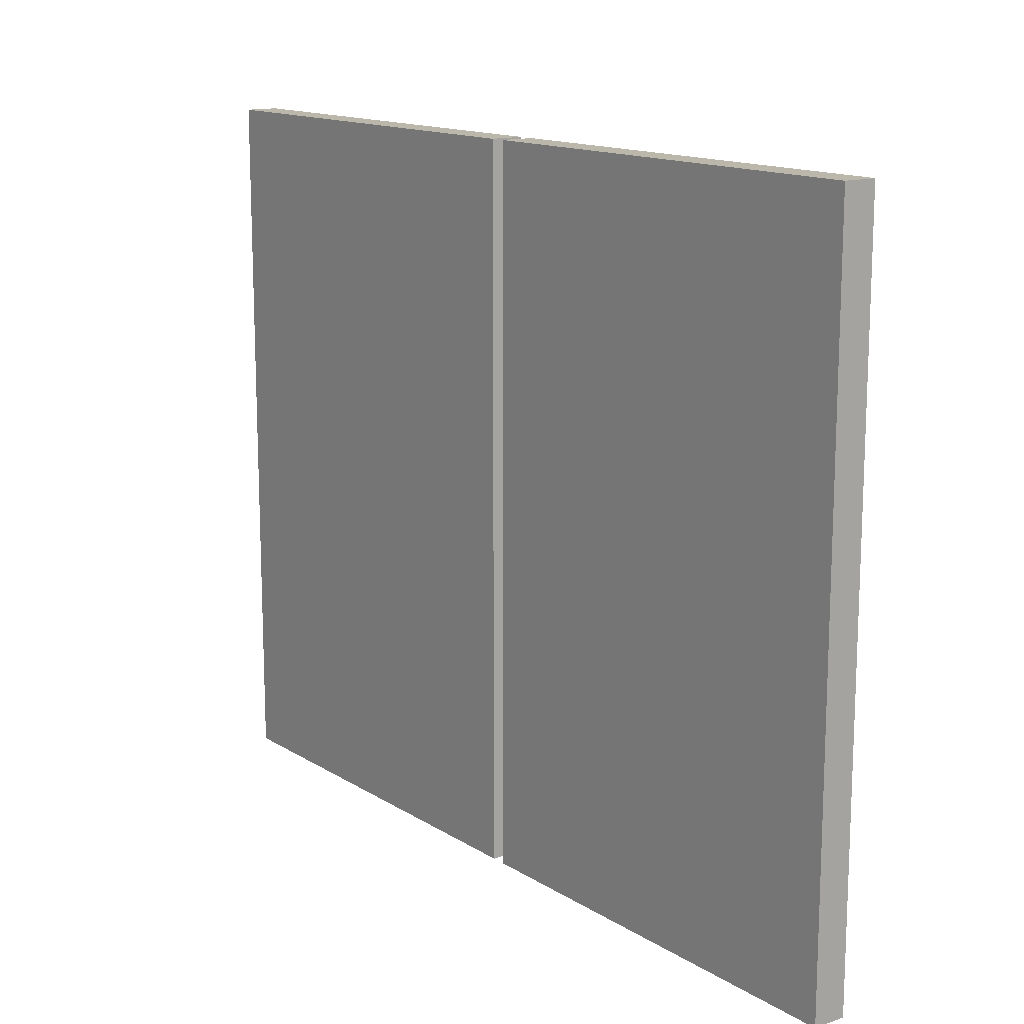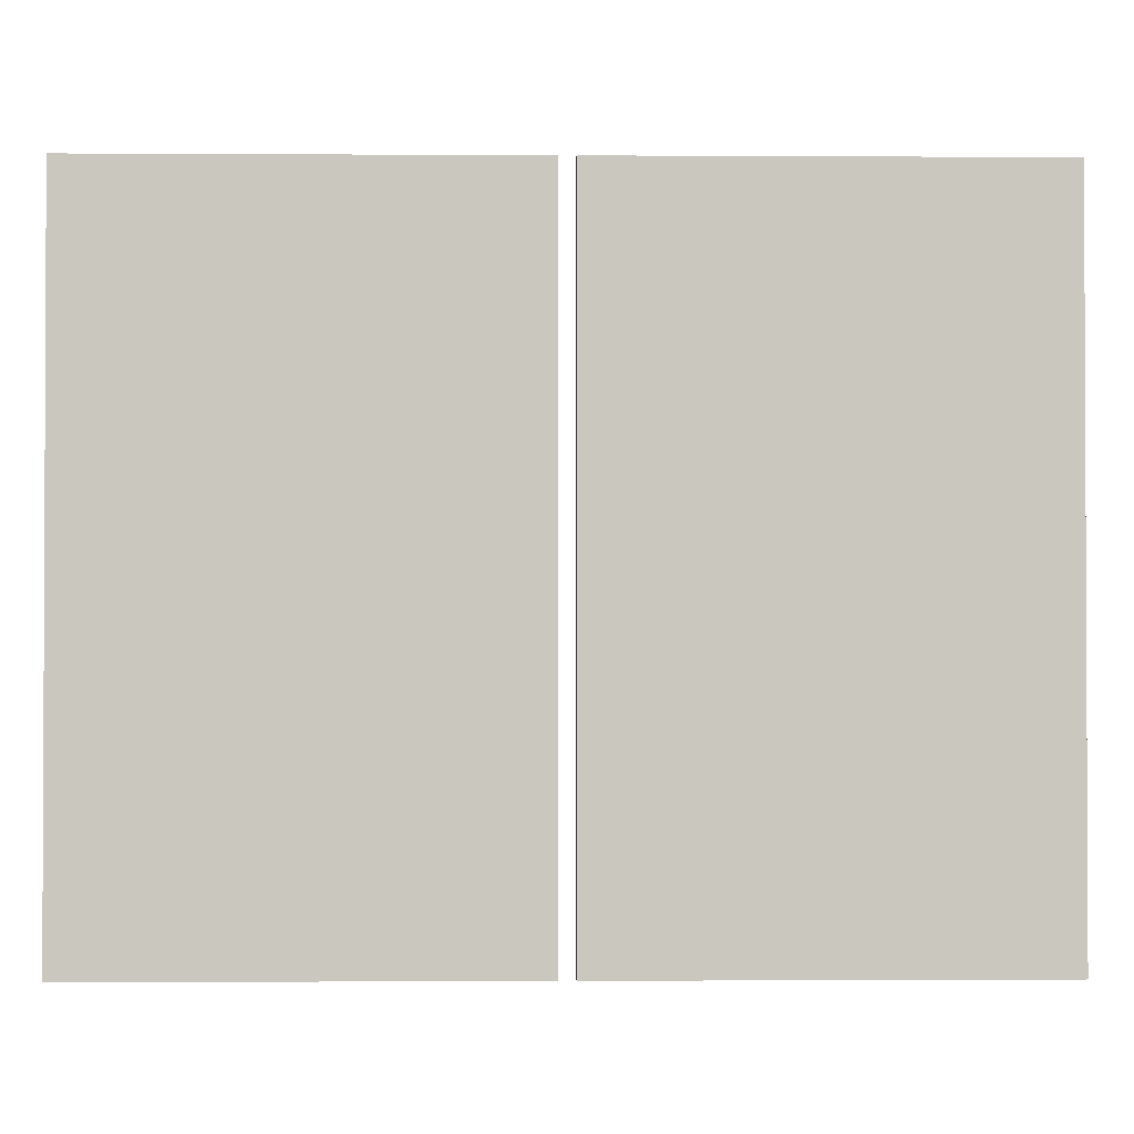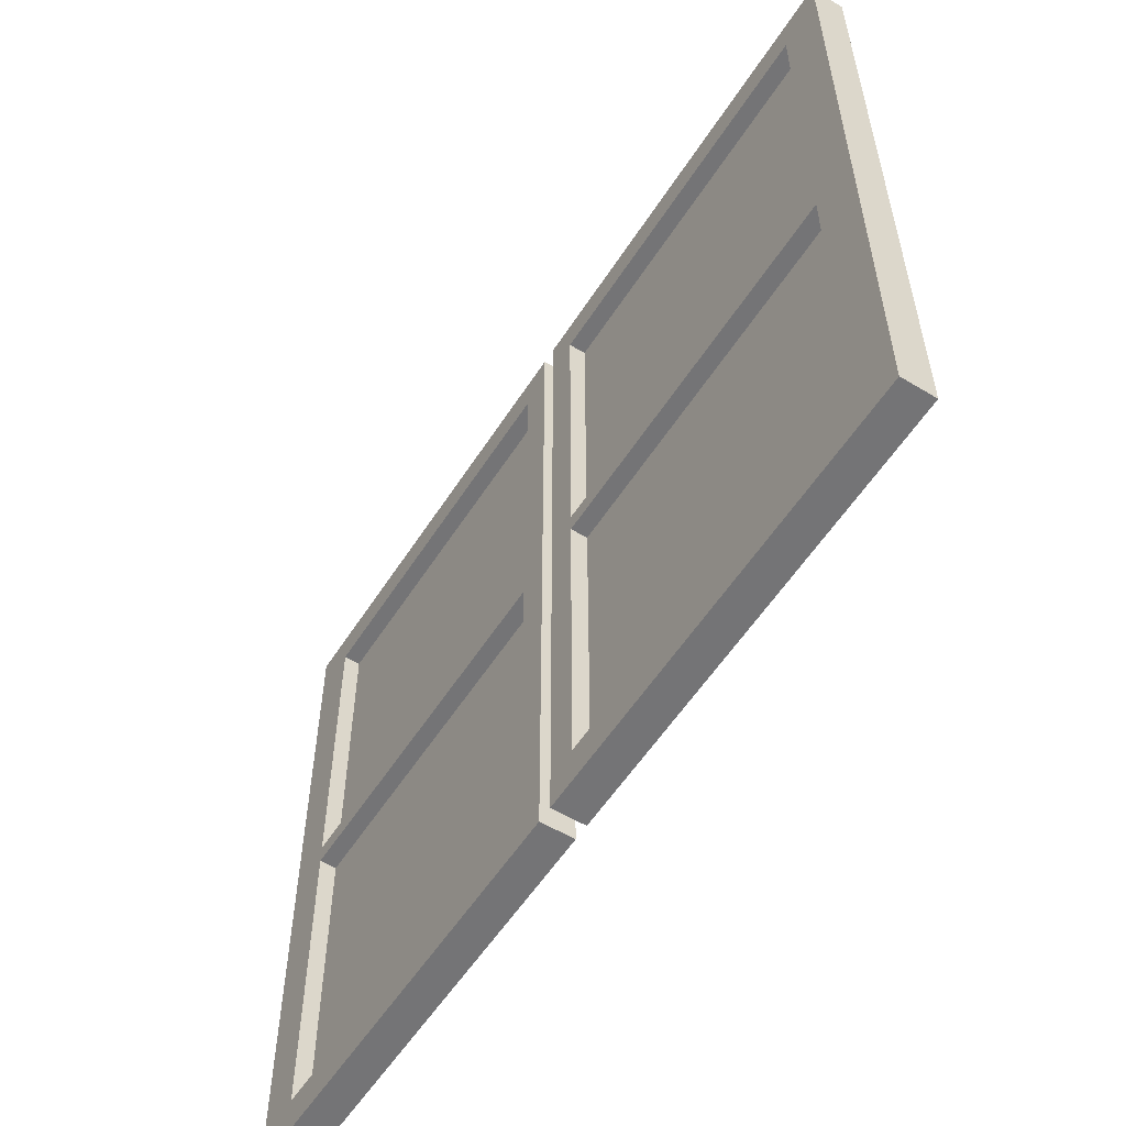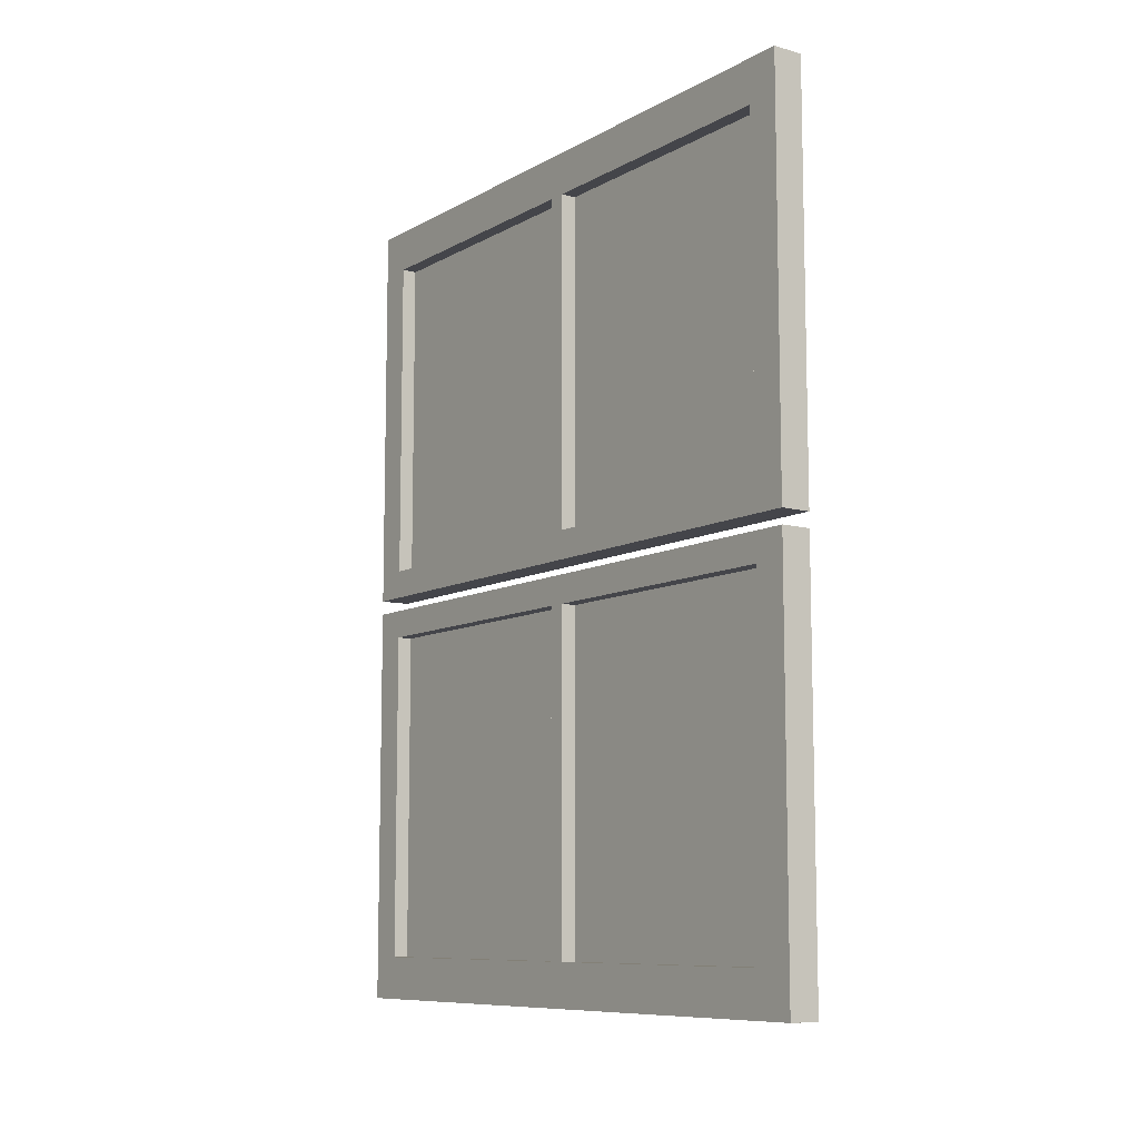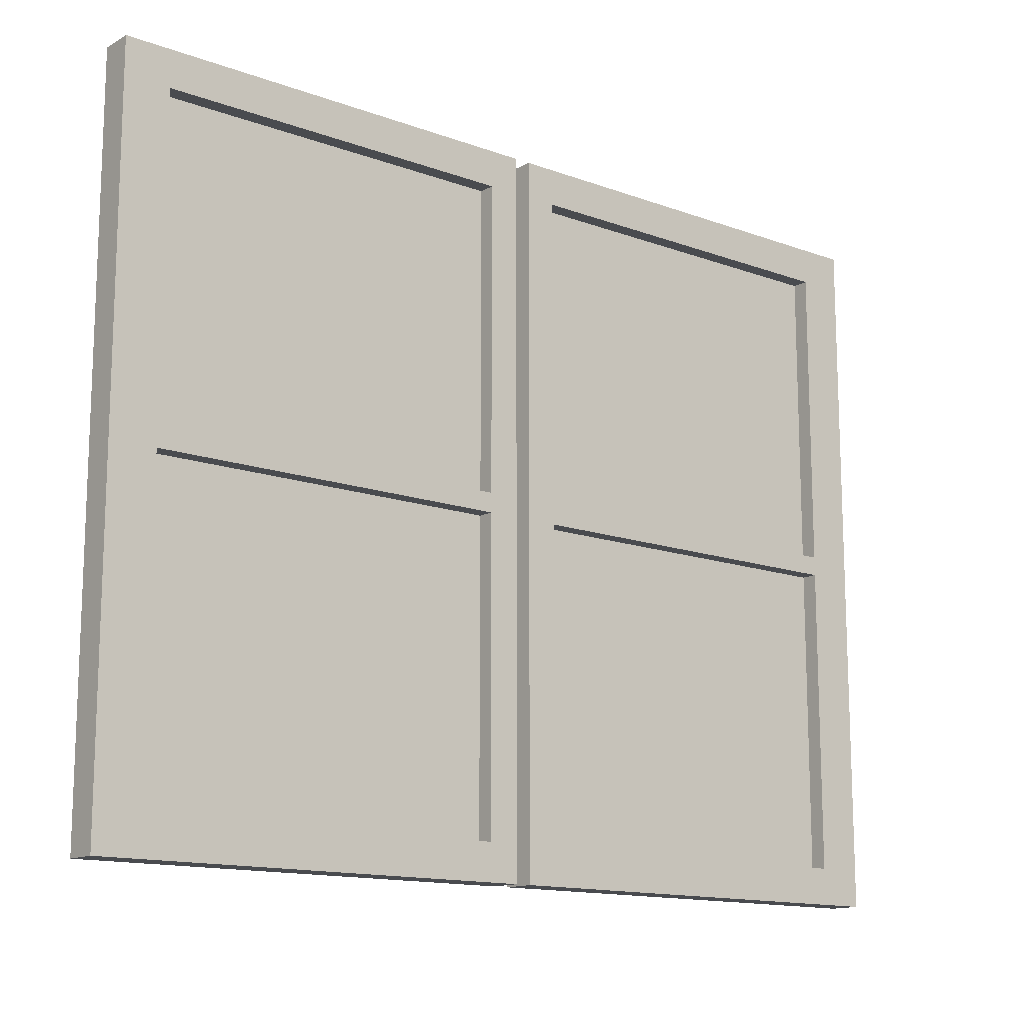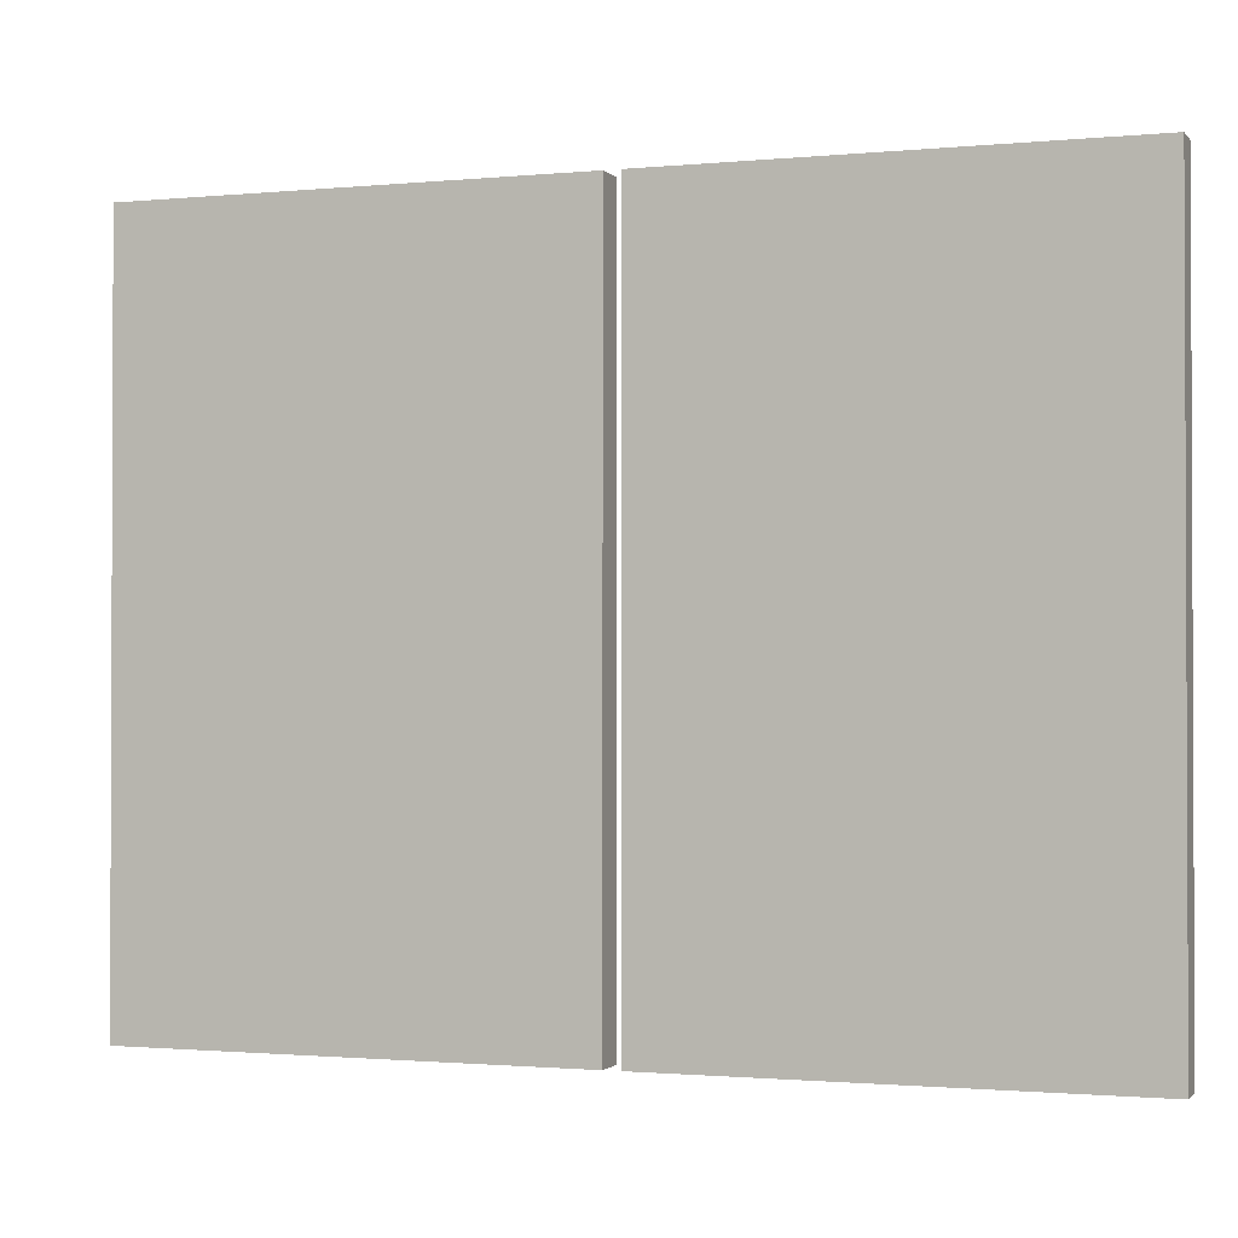
<metadata>
{"format":"obj","ext":"obj","renderer":"f3d","projection":"perspective","resolution":1024,"background":"white","views":[{"elev":14.2,"azim":143.2,"up":"+Y"},{"elev":-1.4,"azim":88.8,"up":"+Y"},{"elev":-56.3,"azim":-32.3,"up":"+Y"},{"elev":-9.3,"azim":-35.3,"up":"+Z"},{"elev":-13.8,"azim":-129.3,"up":"+Y"},{"elev":-1.3,"azim":109.7,"up":"+Y"}]}
</metadata>
<code>
o Cube.001_Cube.002
v -10.33 -0.007318 -1.39
v -10.33 2.196 -1.39
v -10.22 -0.007318 -1.39
v -10.22 2.196 -1.39
v -10.33 -0.09852 -1.505
v -10.33 2.287 -1.505
v -10.22 2.287 -1.505
v -10.22 -0.09852 -1.505
v -10.33 1.094 -1.505
v -10.22 1.094 -1.505
v -10.33 1.094 -1.39
v -10.22 1.094 -1.39
v -10.33 -0.09852 -0.08928
v -10.33 2.287 -0.08928
v -10.22 -0.09852 -0.08928
v -10.22 2.287 -0.08928
v -10.33 -0.007318 -0.08928
v -10.33 2.196 -0.08928
v -10.22 -0.007318 -0.08928
v -10.22 2.196 -0.08928
v -10.22 1.094 -0.08928
v -10.33 1.094 -0.08928
v -10.33 1.127 -0.1298
v -10.33 2.164 -0.1298
v -10.33 2.164 -1.35
v -10.33 1.127 -1.35
v -10.33 0.02477 -0.1298
v -10.33 1.062 -0.1298
v -10.33 1.062 -1.35
v -10.33 0.02477 -1.35
v -10.28 2.164 -0.1298
v -10.28 1.127 -0.1298
v -10.28 1.127 -1.35
v -10.28 2.164 -1.35
v -10.28 1.062 -0.1298
v -10.28 0.02477 -0.1298
v -10.28 0.02477 -1.35
v -10.28 1.062 -1.35
v -10.33 1.094 -0.02629
v -10.33 -0.007318 -0.02629
v -10.22 1.094 -0.02629
v -10.22 -0.007318 -0.02629
v -10.22 2.196 -0.02629
v -10.22 2.287 -0.02629
v -10.22 -0.09852 -0.02629
v -10.33 2.196 -0.02629
v -10.33 2.287 -0.02629
v -10.33 -0.09852 -0.02629
f 26 23 32 33
f 9 6 7 10
f 12 4 20 21
f 7 6 14 16
f 3 19 15 8
f 11 2 6 9
f 12 3 8 10
f 4 12 10 7
f 1 11 9 5
f 5 9 10 8
f 27 28 35 36
f 20 4 7 16
f 5 8 15 13
f 2 18 14 6
f 17 1 5 13
f 3 12 21 19
f 42 45 15 19
f 17 13 48 40
f 45 48 13 15
f 18 22 39 46
f 22 18 24 23
f 18 2 25 24
f 2 11 26 25
f 11 22 23 26
f 17 22 28 27
f 22 11 29 28
f 11 1 30 29
f 1 17 27 30
f 32 31 34 33
f 36 35 38 37
f 30 27 36 37
f 24 25 34 31
f 28 29 38 35
f 25 26 33 34
f 29 30 37 38
f 23 24 31 32
f 41 42 19 21
f 47 44 16 14
f 46 47 14 18
f 20 16 44 43
f 43 41 21 20
f 22 17 40 39
f 44 47 46 43
f 46 39 41 43
f 42 41 39 40
f 48 45 42 40
o Cube.002_Cube.005
v -10.33 2.196 1.39
v -10.33 -0.007318 1.39
v -10.22 2.196 1.39
v -10.22 -0.007318 1.39
v -10.33 2.287 1.505
v -10.33 -0.09852 1.505
v -10.22 -0.09852 1.505
v -10.22 2.287 1.505
v -10.33 1.094 1.505
v -10.22 1.094 1.505
v -10.33 1.094 1.39
v -10.22 1.094 1.39
v -10.33 2.287 0.08928
v -10.33 -0.09852 0.08928
v -10.22 2.287 0.08928
v -10.22 -0.09852 0.08928
v -10.33 2.196 0.08928
v -10.33 -0.007318 0.08928
v -10.22 2.196 0.08928
v -10.22 -0.007318 0.08928
v -10.22 1.094 0.08928
v -10.33 1.094 0.08928
v -10.33 1.062 0.1298
v -10.33 0.02477 0.1298
v -10.33 0.02477 1.35
v -10.33 1.062 1.35
v -10.33 2.164 0.1298
v -10.33 1.127 0.1298
v -10.33 1.127 1.35
v -10.33 2.164 1.35
v -10.28 0.02477 0.1298
v -10.28 1.062 0.1298
v -10.28 1.062 1.35
v -10.28 0.02477 1.35
v -10.28 1.127 0.1298
v -10.28 2.164 0.1298
v -10.28 2.164 1.35
v -10.28 1.127 1.35
v -10.33 1.094 0.02629
v -10.33 2.196 0.02629
v -10.22 1.094 0.02629
v -10.22 2.196 0.02629
v -10.22 -0.007318 0.02629
v -10.22 -0.09852 0.02629
v -10.22 2.287 0.02629
v -10.33 -0.007318 0.02629
v -10.33 -0.09852 0.02629
v -10.33 2.287 0.02629
f 74 71 80 81
f 57 54 55 58
f 60 52 68 69
f 55 54 62 64
f 51 67 63 56
f 59 50 54 57
f 60 51 56 58
f 52 60 58 55
f 49 59 57 53
f 53 57 58 56
f 75 76 83 84
f 68 52 55 64
f 53 56 63 61
f 50 66 62 54
f 65 49 53 61
f 51 60 69 67
f 90 93 63 67
f 65 61 96 88
f 93 96 61 63
f 66 70 87 94
f 70 66 72 71
f 66 50 73 72
f 50 59 74 73
f 59 70 71 74
f 65 70 76 75
f 70 59 77 76
f 59 49 78 77
f 49 65 75 78
f 80 79 82 81
f 84 83 86 85
f 78 75 84 85
f 72 73 82 79
f 76 77 86 83
f 73 74 81 82
f 77 78 85 86
f 71 72 79 80
f 89 90 67 69
f 95 92 64 62
f 94 95 62 66
f 68 64 92 91
f 91 89 69 68
f 70 65 88 87
f 93 90 88 96
f 90 89 87 88
f 94 87 89 91
f 92 95 94 91

</code>
